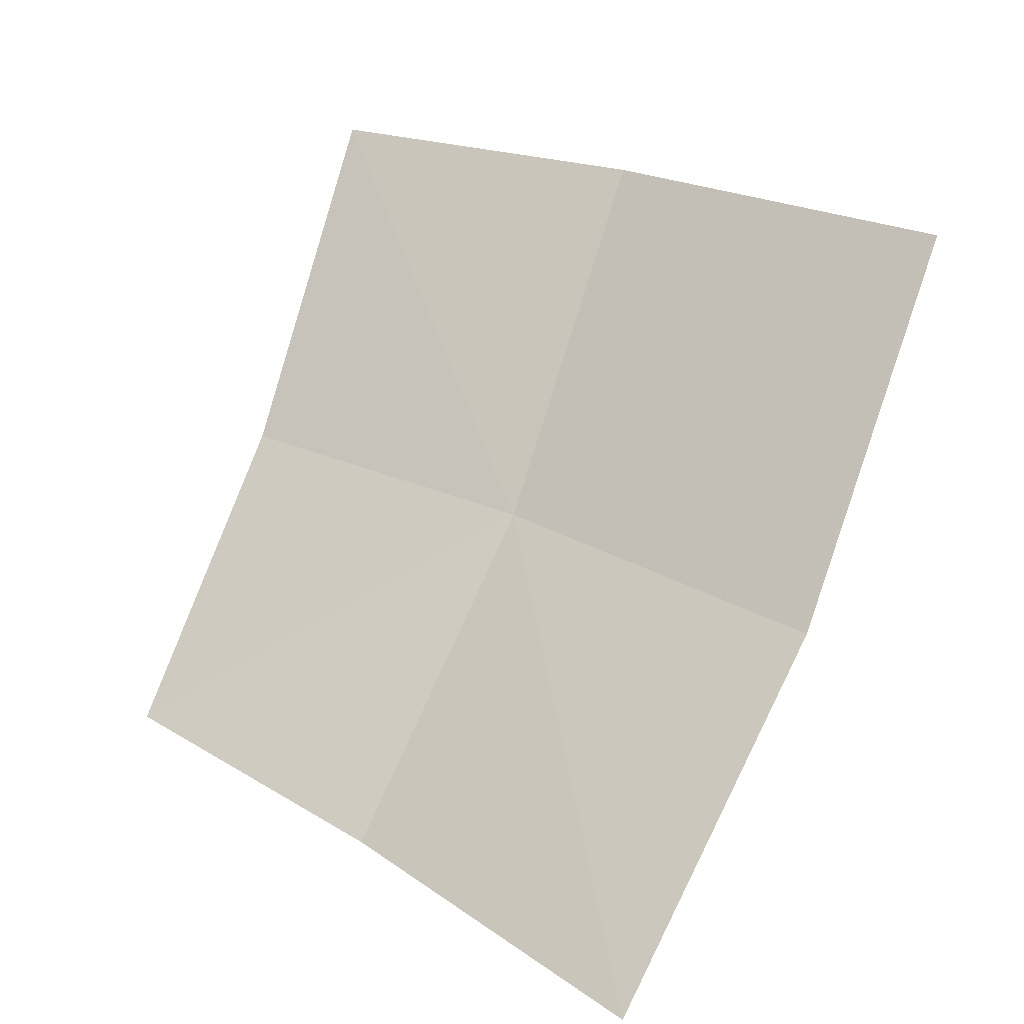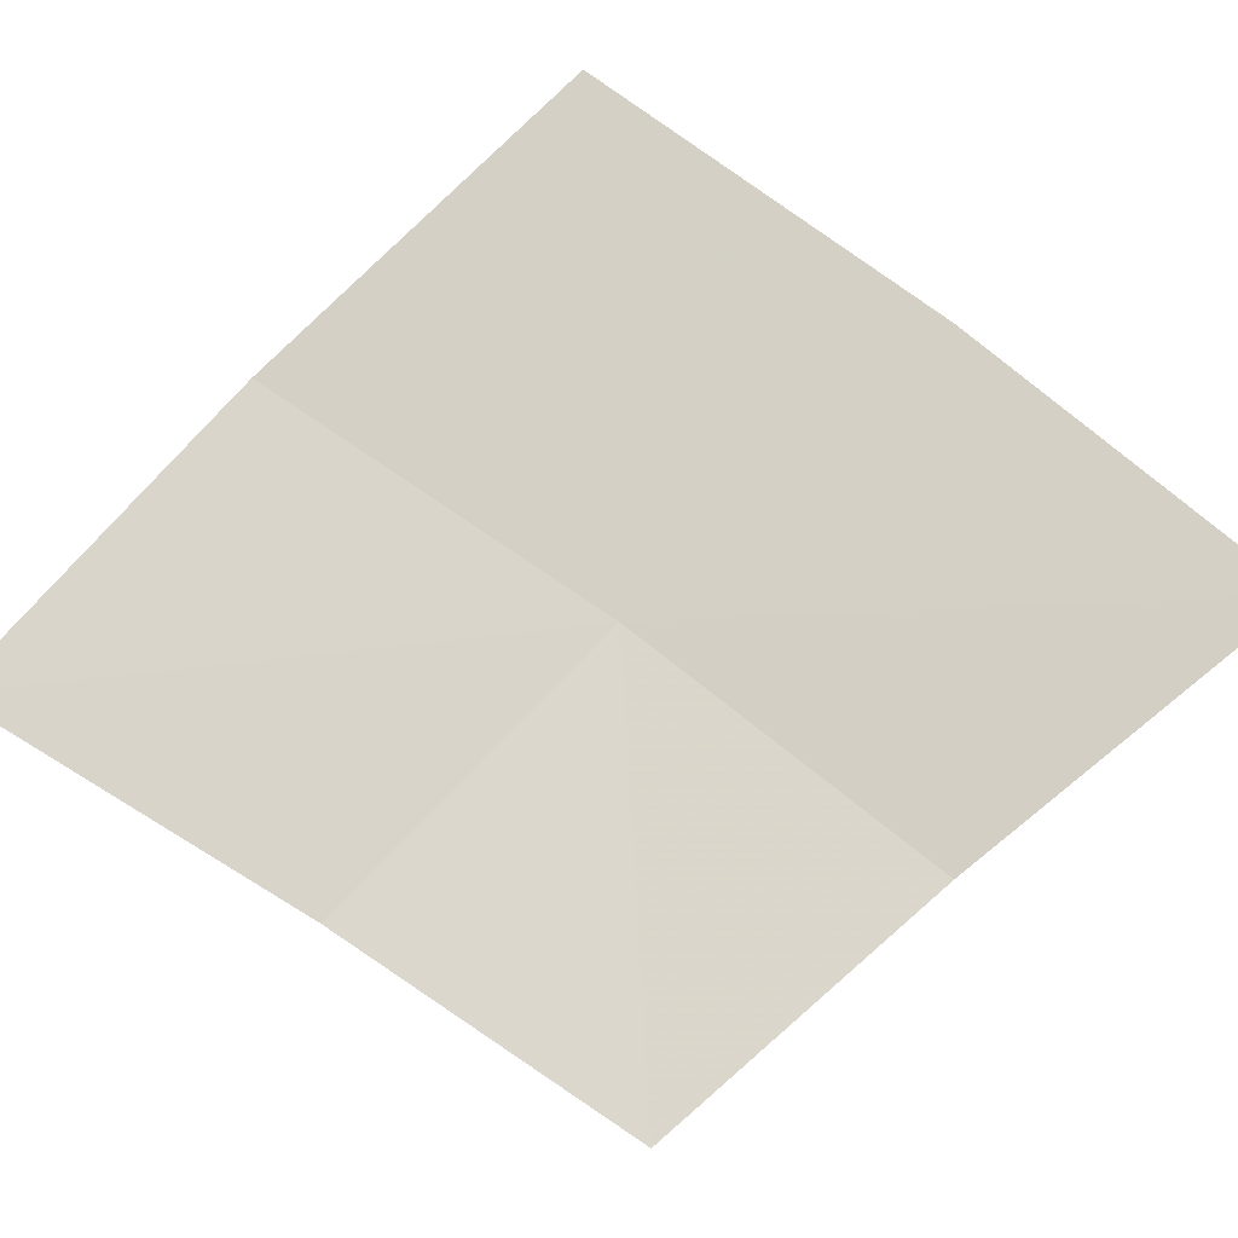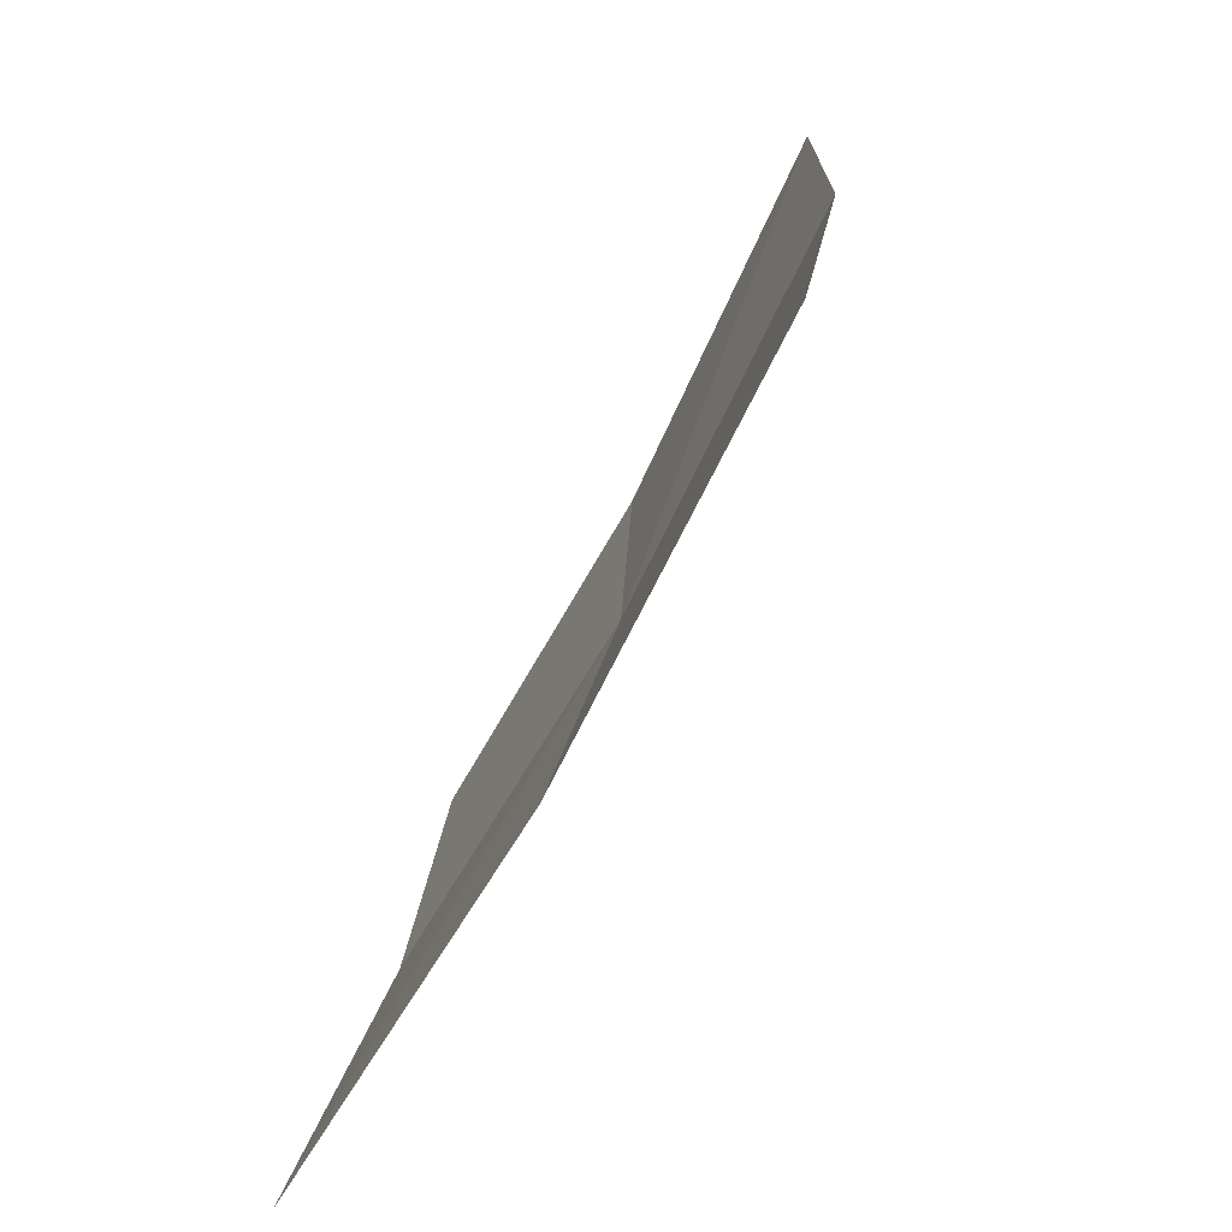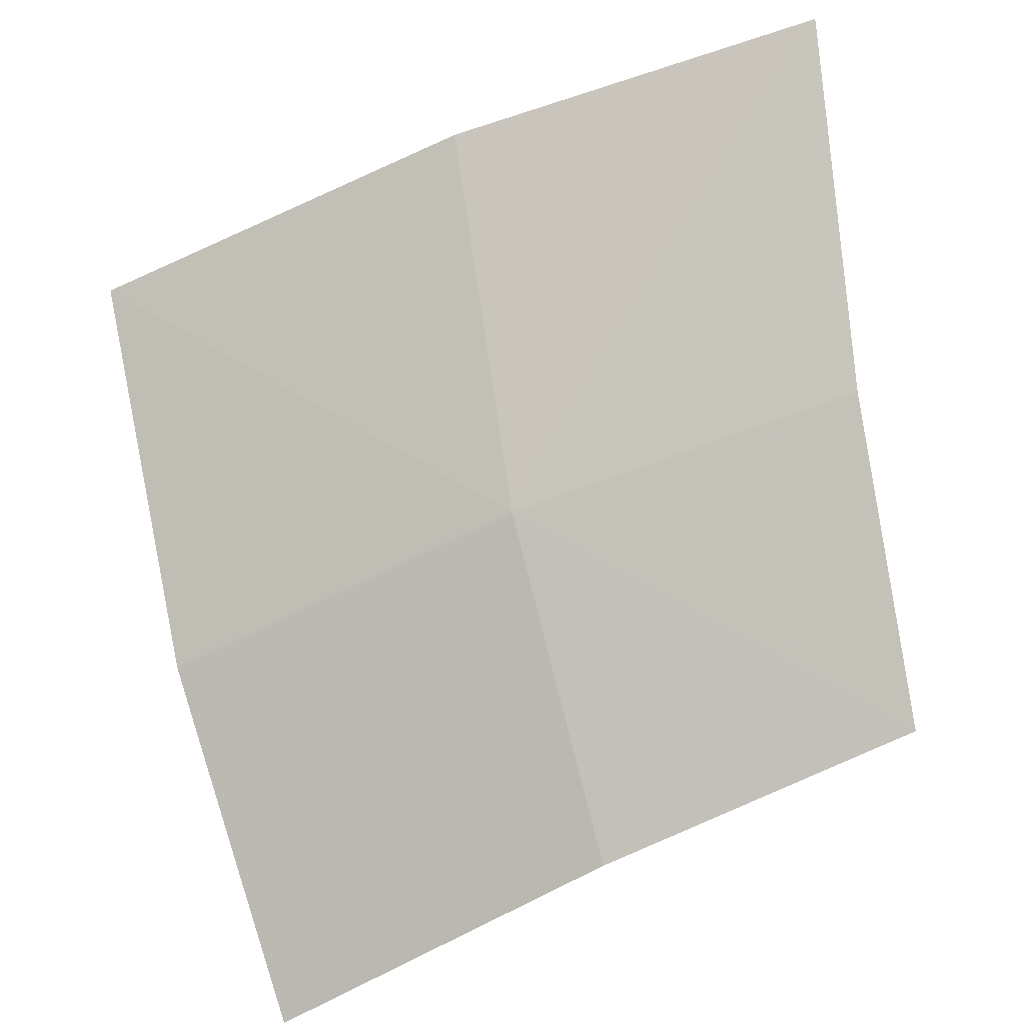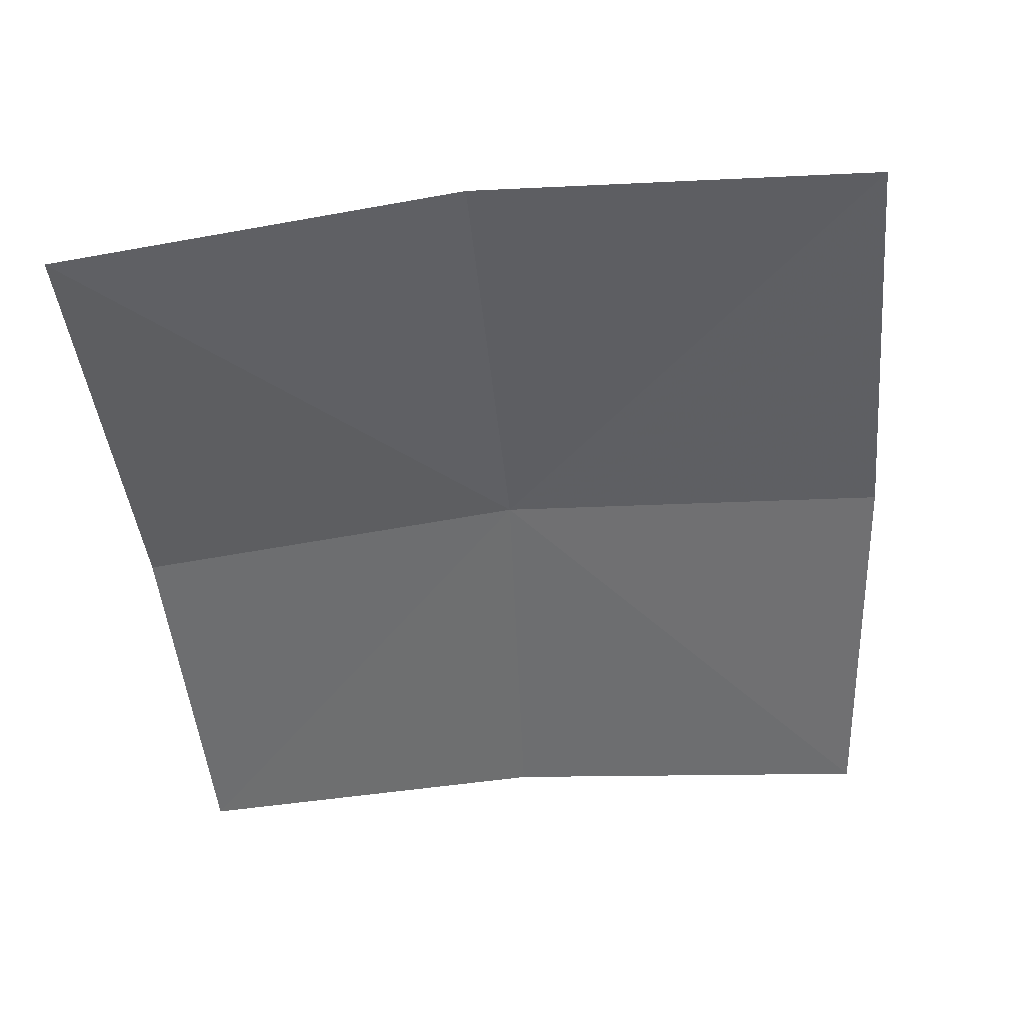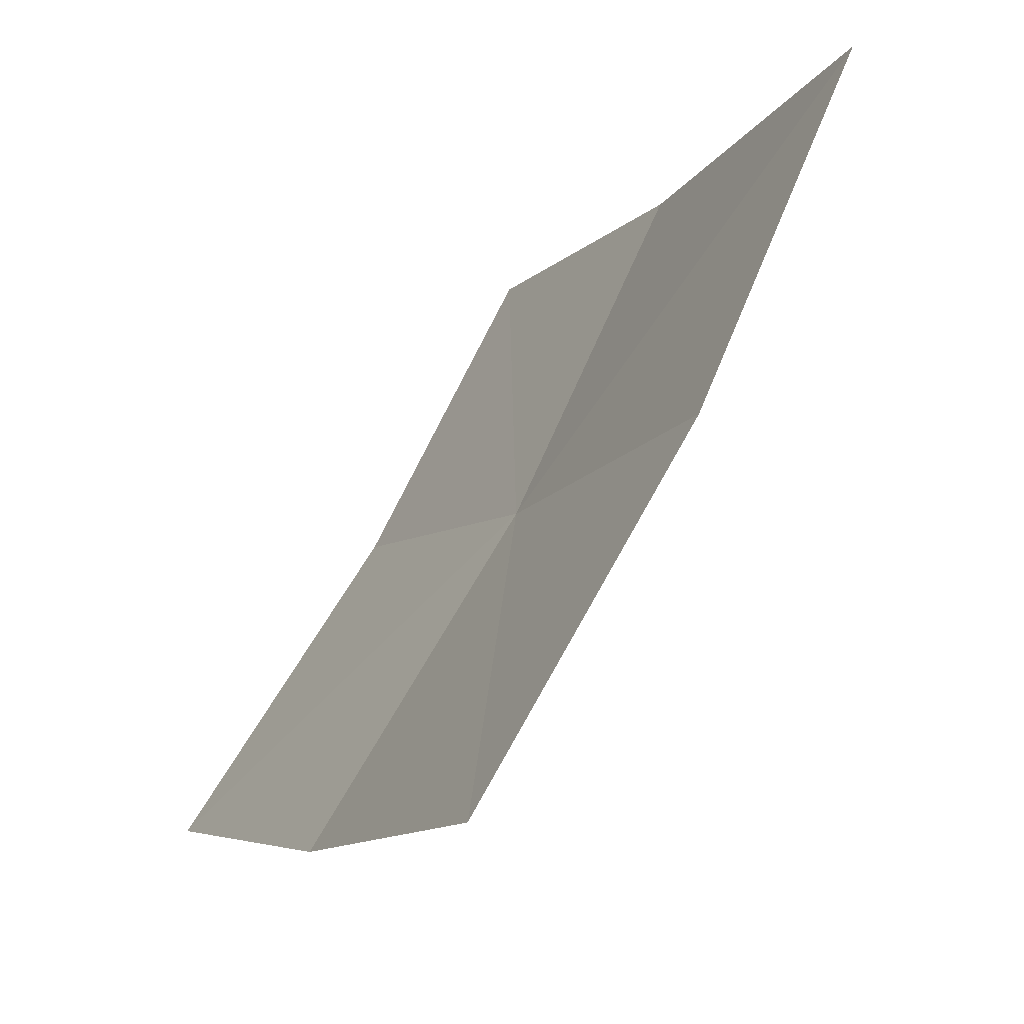
<metadata>
{"format":"obj","ext":"obj","renderer":"f3d","projection":"perspective","resolution":1024,"background":"white","views":[{"elev":4.3,"azim":70.2,"up":"+Z"},{"elev":-61.2,"azim":49.8,"up":"+Y"},{"elev":7.0,"azim":122.3,"up":"+Z"},{"elev":-32.8,"azim":-131.2,"up":"+Z"},{"elev":68.8,"azim":16.4,"up":"+Z"},{"elev":63.7,"azim":145.3,"up":"+Z"}]}
</metadata>
<code>
v -19.45 34.3 22.21
v -19.32 34.28 22.08
v -19.34 34.35 22.18
v -19.37 34.4 22.3
v -19.48 34.35 22.32
v -19.52 34.19 22.14
v -19.43 34.24 22.11
v -19.55 34.24 22.23
v -19.58 34.28 22.34
f 1 3 2
f 1 4 3
f 1 5 4
f 1 7 6
f 1 6 8
f 1 8 9
f 1 9 5
f 1 2 7

</code>
